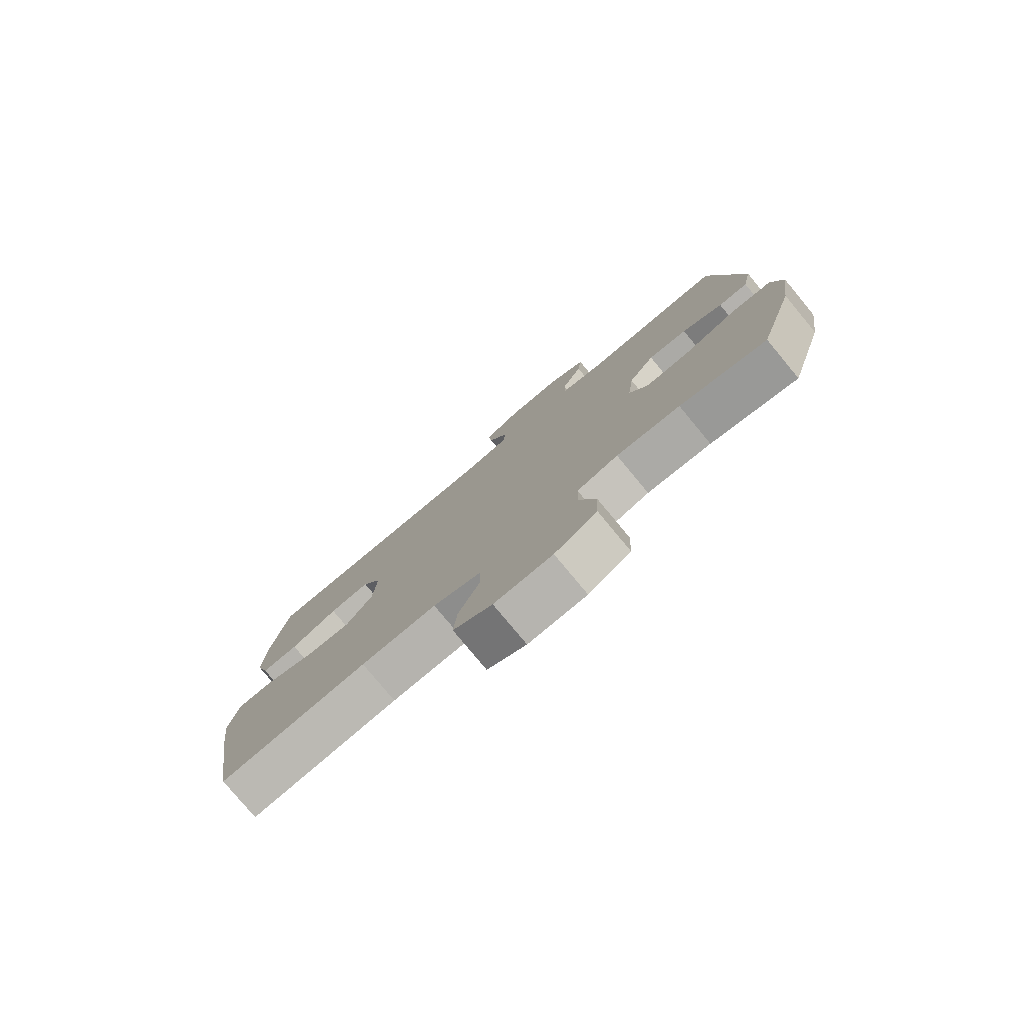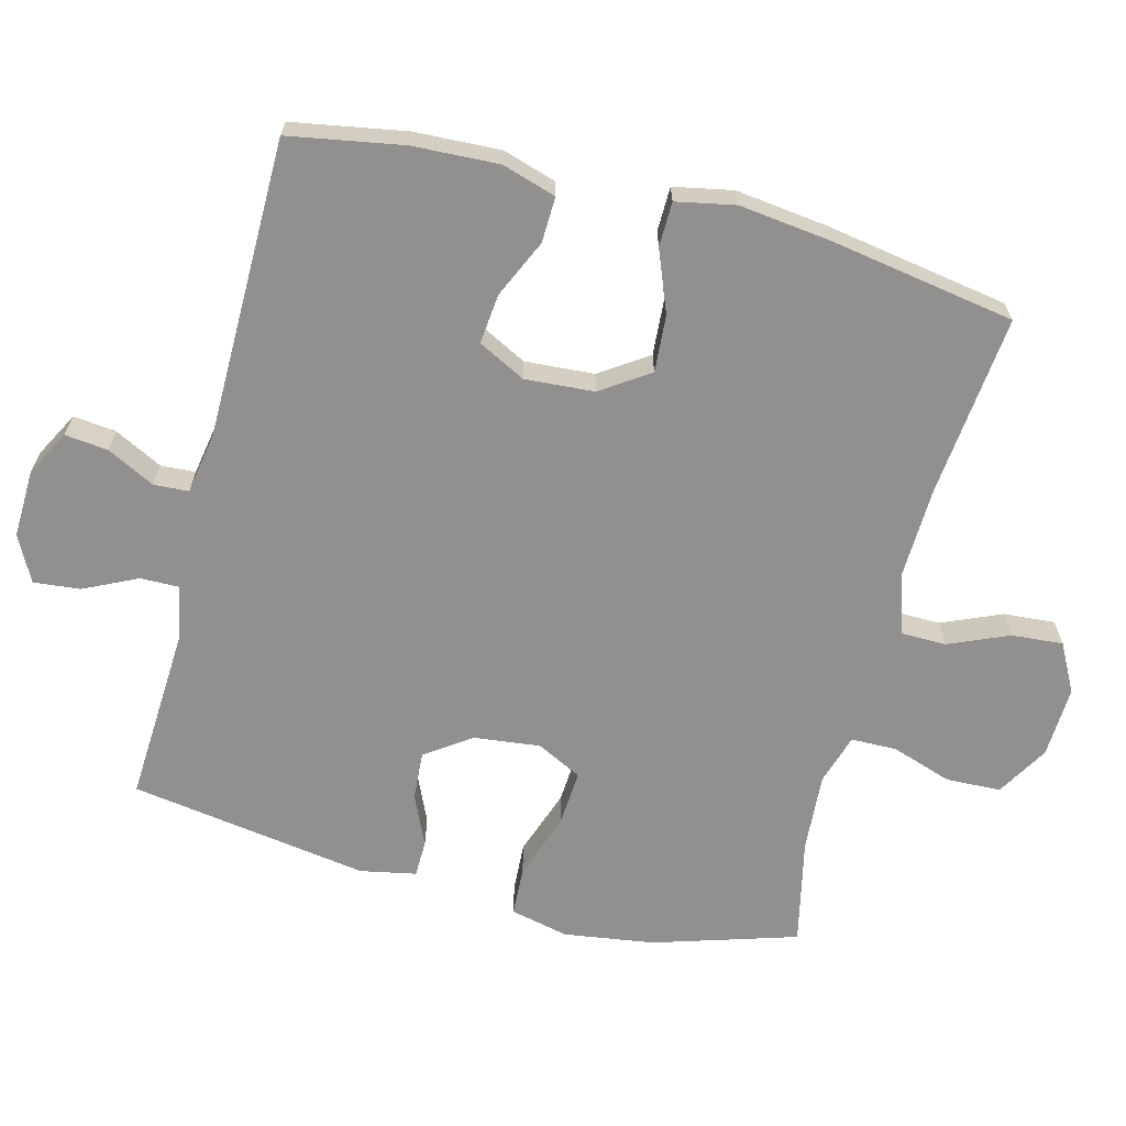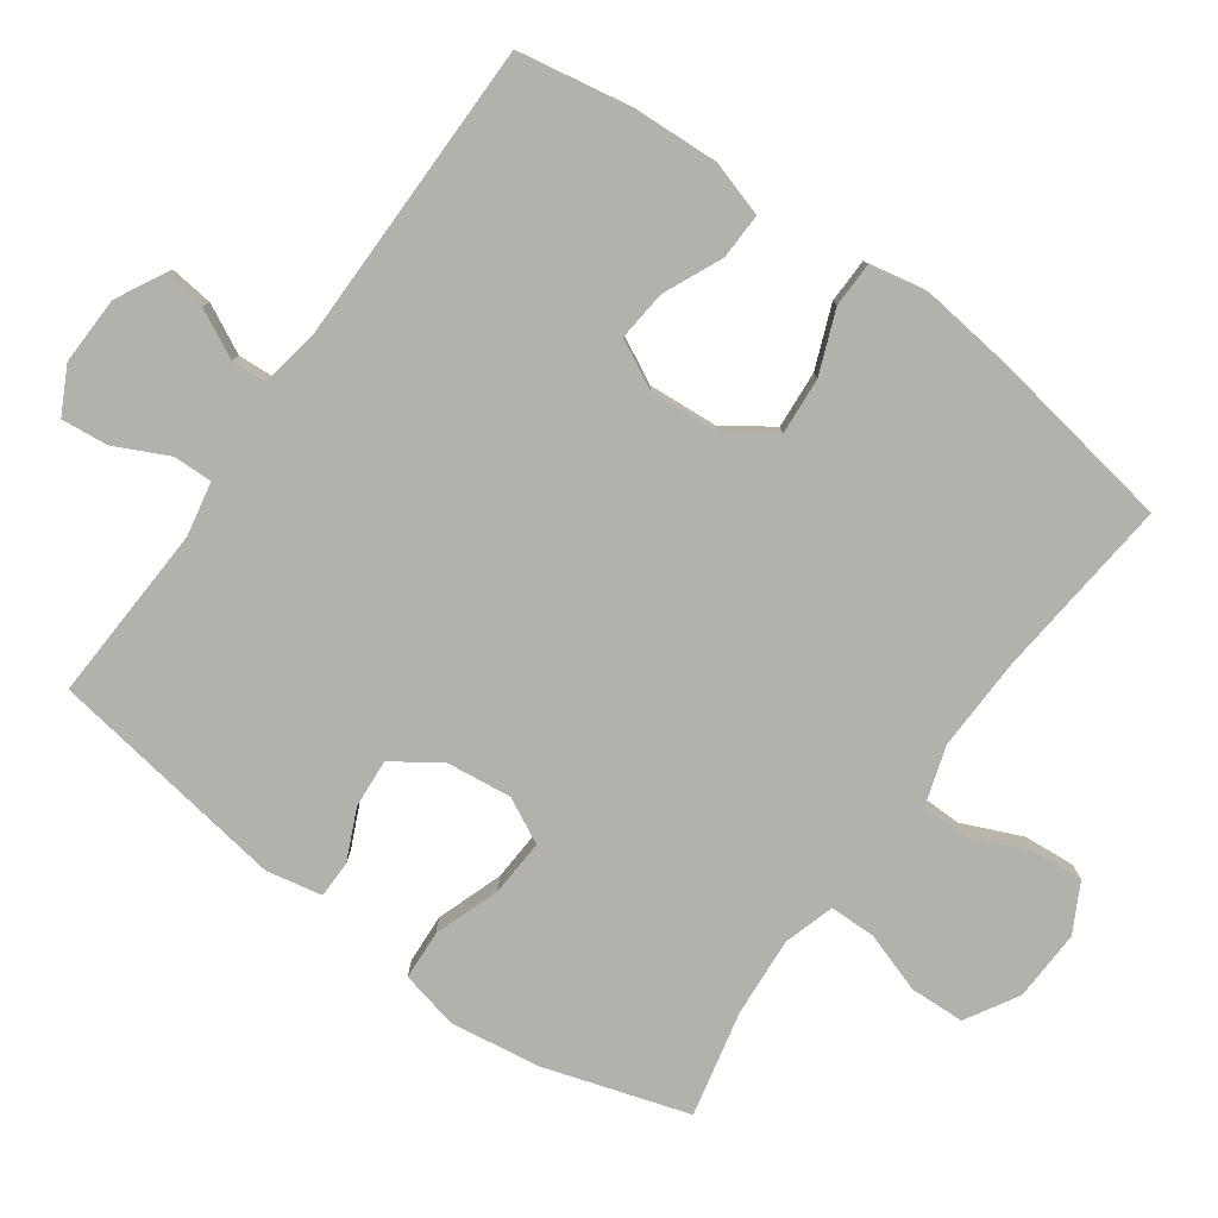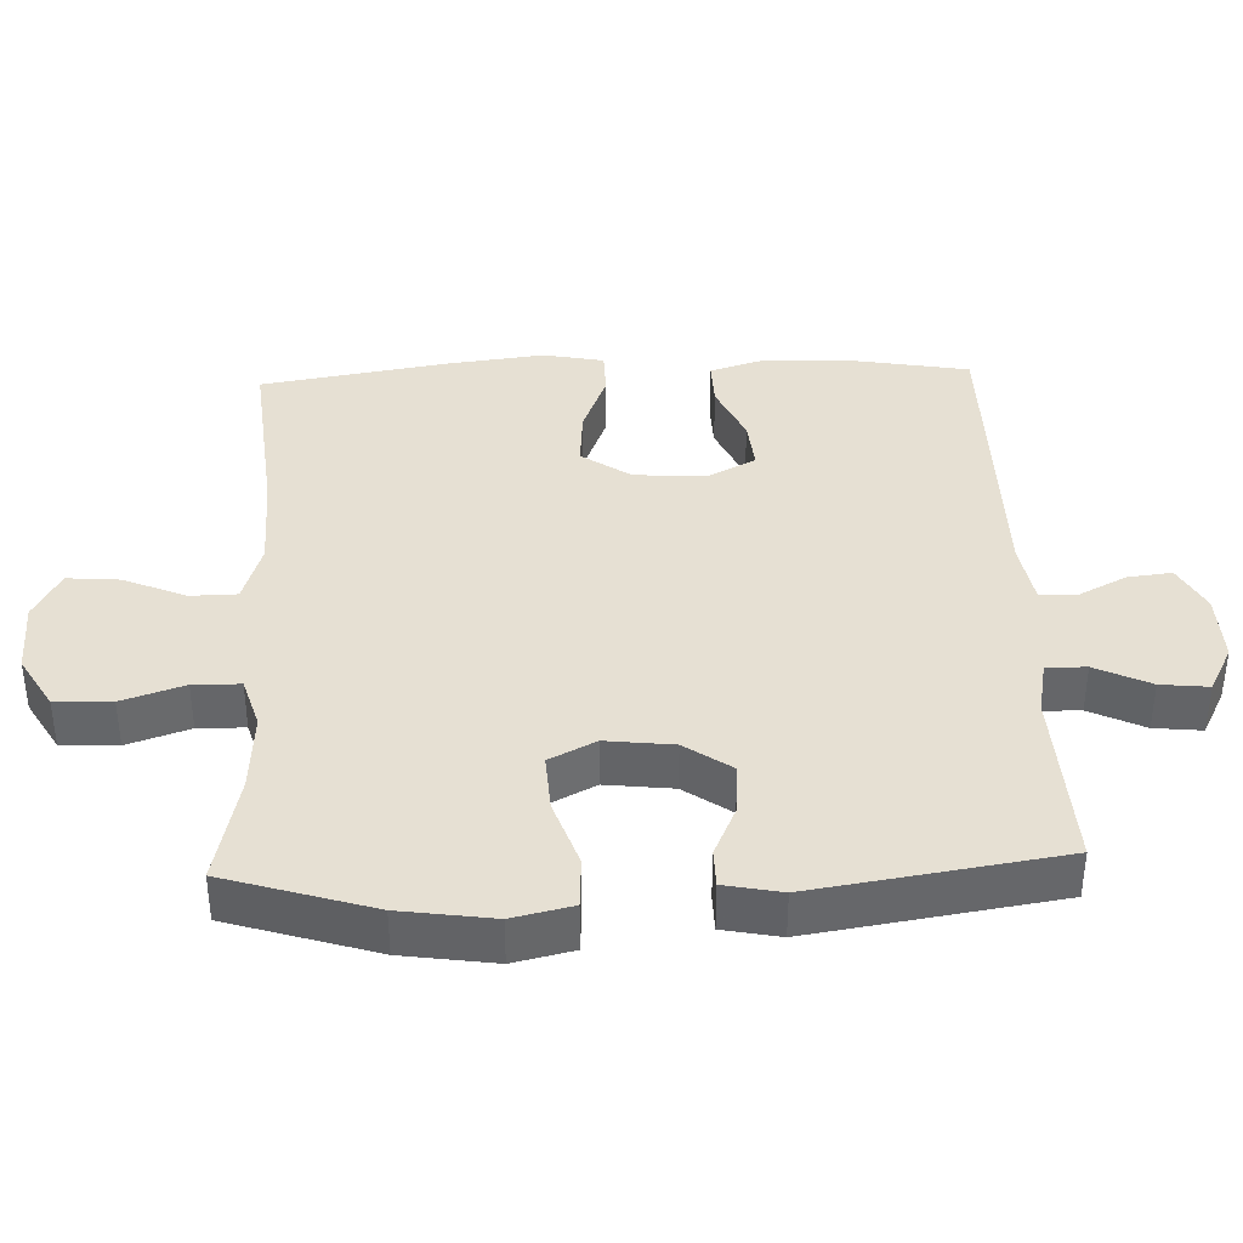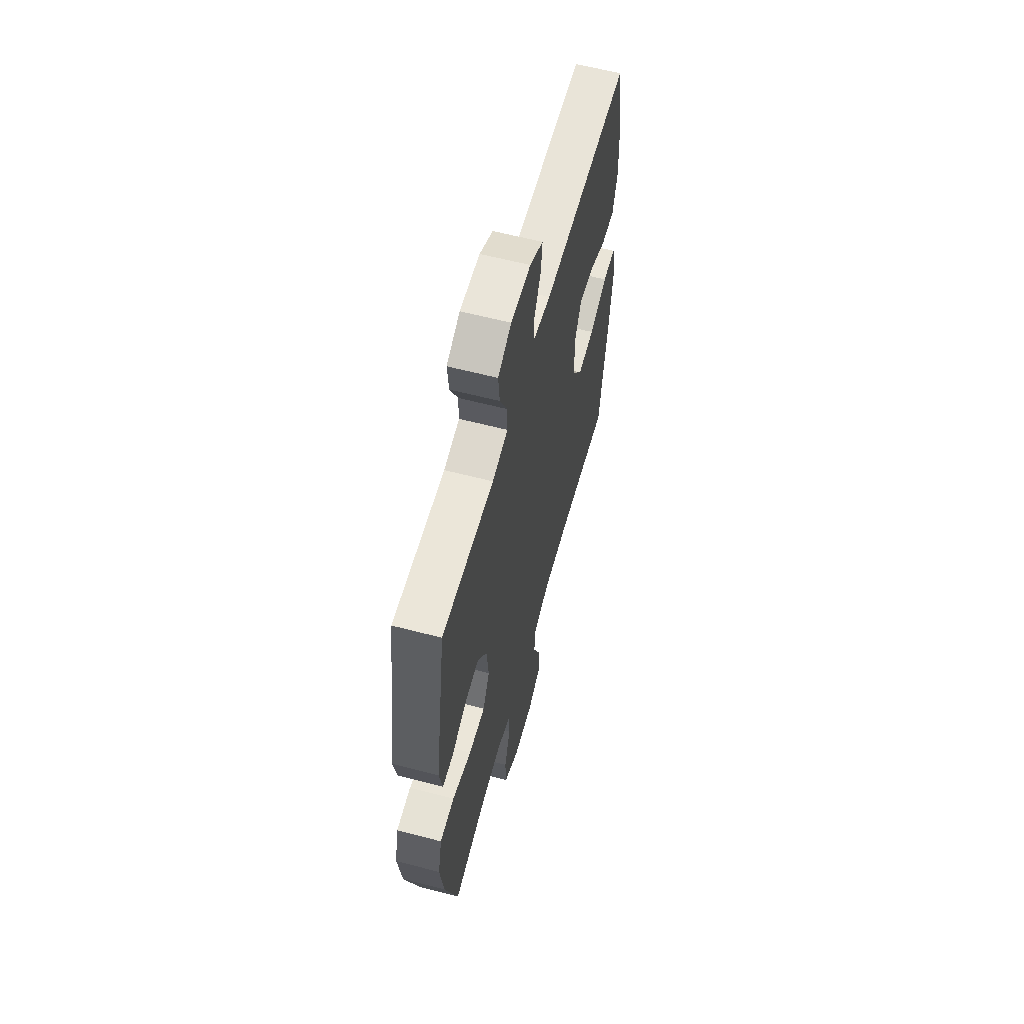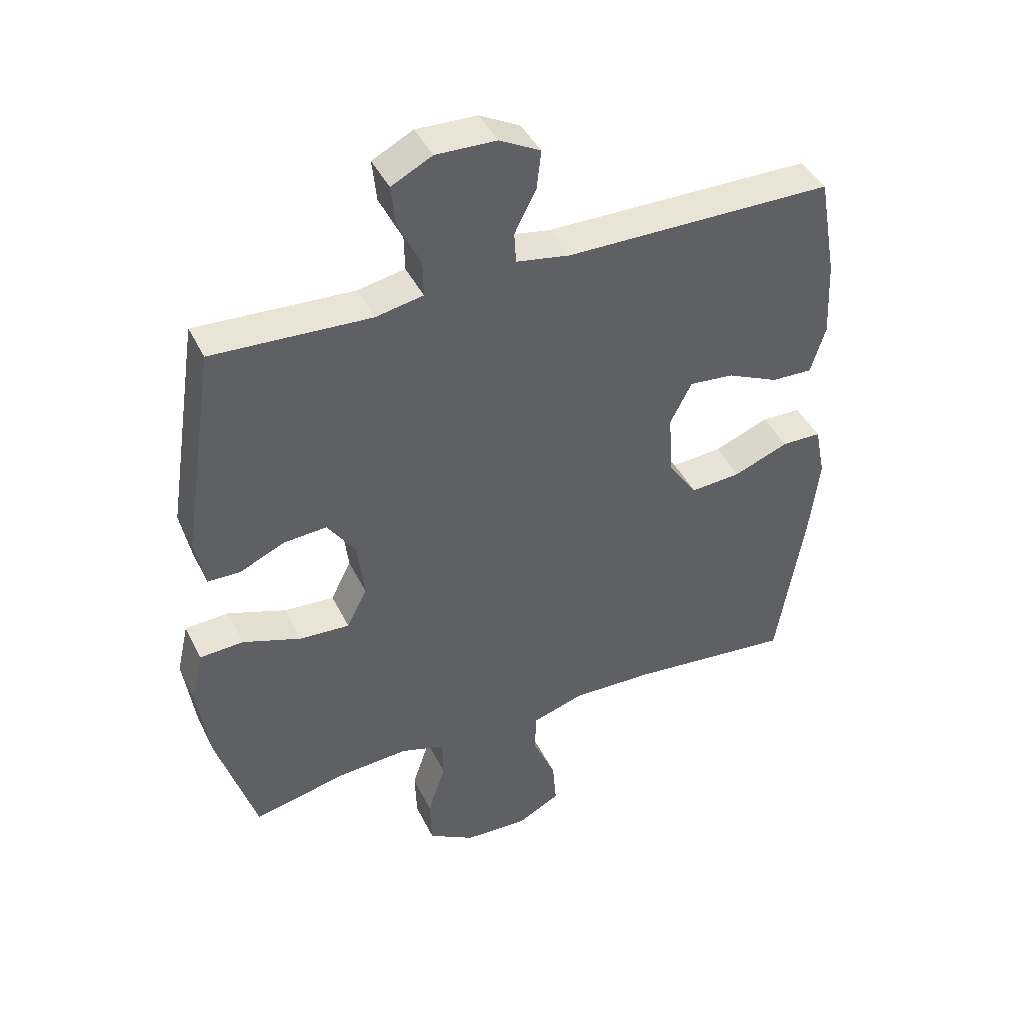
<metadata>
{"format":"obj","ext":"obj","renderer":"f3d","projection":"perspective","resolution":1024,"background":"white","views":[{"elev":-78.9,"azim":-140.3,"up":"+Z"},{"elev":-65.7,"azim":75.4,"up":"+Y"},{"elev":-79.1,"azim":54.4,"up":"+Y"},{"elev":38.3,"azim":-92.2,"up":"+Y"},{"elev":60.5,"azim":-75.0,"up":"+Z"},{"elev":42.7,"azim":-24.6,"up":"+Z"}]}
</metadata>
<code>
v 0.5 0.07 -0.5
v 0.238 0.07 -0.474
v 0.104 0.07 -0.47
v 0.019 0.07 -0.497
v 0.018 0.07 -0.563
v 0.055 0.07 -0.649
v 0.061 0.07 -0.723
v -0.008 0.07 -0.76
v -0.111 0.07 -0.756
v -0.186 0.07 -0.712
v -0.189 0.07 -0.633
v -0.16 0.07 -0.546
v -0.161 0.07 -0.48
v -0.234 0.07 -0.458
v -0.347 0.07 -0.466
v -0.5 0.07 -0.5
v -0.564 0.07 -0.294
v -0.583 0.07 -0.164
v -0.564 0.07 -0.08
v -0.493 0.07 -0.076
v -0.398 0.07 -0.109
v -0.317 0.07 -0.114
v -0.284 0.07 -0.049
v -0.295 0.07 0.046
v -0.341 0.07 0.112
v -0.411 0.07 0.107
v -0.484 0.07 0.074
v -0.537 0.07 0.075
v -0.553 0.07 0.155
v -0.5 0.07 0.5
v -0.244 0.07 0.487
v -0.167 0.07 0.502
v -0.168 0.07 0.558
v -0.205 0.07 0.635
v -0.212 0.07 0.702
v -0.146 0.07 0.736
v -0.048 0.07 0.733
v 0.018 0.07 0.698
v 0.011 0.07 0.636
v -0.024 0.07 0.567
v -0.021 0.07 0.517
v 0.066 0.07 0.502
v 0.5 0.07 0.5
v 0.529 0.07 0.336
v 0.535 0.07 0.212
v 0.511 0.07 0.134
v 0.445 0.07 0.136
v 0.361 0.07 0.174
v 0.289 0.07 0.181
v 0.254 0.07 0.113
v 0.261 0.07 0.013
v 0.308 0.07 -0.056
v 0.39 0.07 -0.05
v 0.479 0.07 -0.015
v 0.543 0.07 -0.016
v 0.56 0.07 -0.101
v 0.544 0.07 -0.233
v 0.5 0 -0.5
v 0.238 0 -0.474
v 0.104 0 -0.47
v 0.019 0 -0.497
v 0.018 0 -0.563
v 0.055 0 -0.649
v 0.061 0 -0.723
v -0.008 0 -0.76
v -0.111 0 -0.756
v -0.186 0 -0.712
v -0.189 0 -0.633
v -0.16 0 -0.546
v -0.161 0 -0.48
v -0.234 0 -0.458
v -0.347 0 -0.466
v -0.5 0 -0.5
v -0.564 0 -0.294
v -0.583 0 -0.164
v -0.564 0 -0.08
v -0.493 0 -0.076
v -0.398 0 -0.109
v -0.317 0 -0.114
v -0.284 0 -0.049
v -0.295 0 0.046
v -0.341 0 0.112
v -0.411 0 0.107
v -0.484 0 0.074
v -0.537 0 0.075
v -0.553 0 0.155
v -0.5 0 0.5
v -0.244 0 0.487
v -0.167 0 0.502
v -0.168 0 0.558
v -0.205 0 0.635
v -0.212 0 0.702
v -0.146 0 0.736
v -0.048 0 0.733
v 0.018 0 0.698
v 0.011 0 0.636
v -0.024 0 0.567
v -0.021 0 0.517
v 0.066 0 0.502
v 0.5 0 0.5
v 0.529 0 0.336
v 0.535 0 0.212
v 0.511 0 0.134
v 0.445 0 0.136
v 0.361 0 0.174
v 0.289 0 0.181
v 0.254 0 0.113
v 0.261 0 0.013
v 0.308 0 -0.056
v 0.39 0 -0.05
v 0.479 0 -0.015
v 0.543 0 -0.016
v 0.56 0 -0.101
v 0.544 0 -0.233
f 56 57 1 2
f 53 54 55 56
f 52 53 56 2
f 51 52 2 3
f 50 51 3 4
f 45 46 47 48
f 45 48 49
f 42 43 44 45
f 41 42 45 49
f 37 38 39 40
f 37 40 41
f 36 37 41
f 33 34 35 36
f 32 33 36 41
f 31 32 41 49
f 26 27 28 29
f 25 26 29 30
f 24 25 30 31
f 18 19 20 21
f 18 21 22
f 15 16 17 18
f 14 15 18 22
f 13 14 22 23
f 9 10 11 12
f 9 12 13
f 8 9 13
f 5 6 7 8
f 4 5 8 13
f 50 4 13 23
f 31 49 50
f 23 24 31 50
f 59 58 114 113
f 113 112 111 110
f 59 113 110 109
f 60 59 109 108
f 61 60 108 107
f 105 104 103 102
f 106 105 102
f 102 101 100 99
f 106 102 99 98
f 97 96 95 94
f 98 97 94
f 98 94 93
f 93 92 91 90
f 98 93 90 89
f 106 98 89 88
f 86 85 84 83
f 87 86 83 82
f 88 87 82 81
f 78 77 76 75
f 79 78 75
f 75 74 73 72
f 79 75 72 71
f 80 79 71 70
f 69 68 67 66
f 70 69 66
f 70 66 65
f 65 64 63 62
f 70 65 62 61
f 80 70 61 107
f 107 106 88
f 107 88 81 80
f 1 58 59 2
f 2 59 60 3
f 3 60 61 4
f 4 61 62 5
f 5 62 63 6
f 6 63 64 7
f 7 64 65 8
f 8 65 66 9
f 9 66 67 10
f 10 67 68 11
f 11 68 69 12
f 12 69 70 13
f 13 70 71 14
f 14 71 72 15
f 15 72 73 16
f 16 73 74 17
f 17 74 75 18
f 18 75 76 19
f 19 76 77 20
f 20 77 78 21
f 21 78 79 22
f 22 79 80 23
f 23 80 81 24
f 24 81 82 25
f 25 82 83 26
f 26 83 84 27
f 27 84 85 28
f 28 85 86 29
f 29 86 87 30
f 30 87 88 31
f 31 88 89 32
f 32 89 90 33
f 33 90 91 34
f 34 91 92 35
f 35 92 93 36
f 36 93 94 37
f 37 94 95 38
f 38 95 96 39
f 39 96 97 40
f 40 97 98 41
f 41 98 99 42
f 42 99 100 43
f 43 100 101 44
f 44 101 102 45
f 45 102 103 46
f 46 103 104 47
f 47 104 105 48
f 48 105 106 49
f 49 106 107 50
f 50 107 108 51
f 51 108 109 52
f 52 109 110 53
f 53 110 111 54
f 54 111 112 55
f 55 112 113 56
f 56 113 114 57
f 57 114 58 1

</code>
